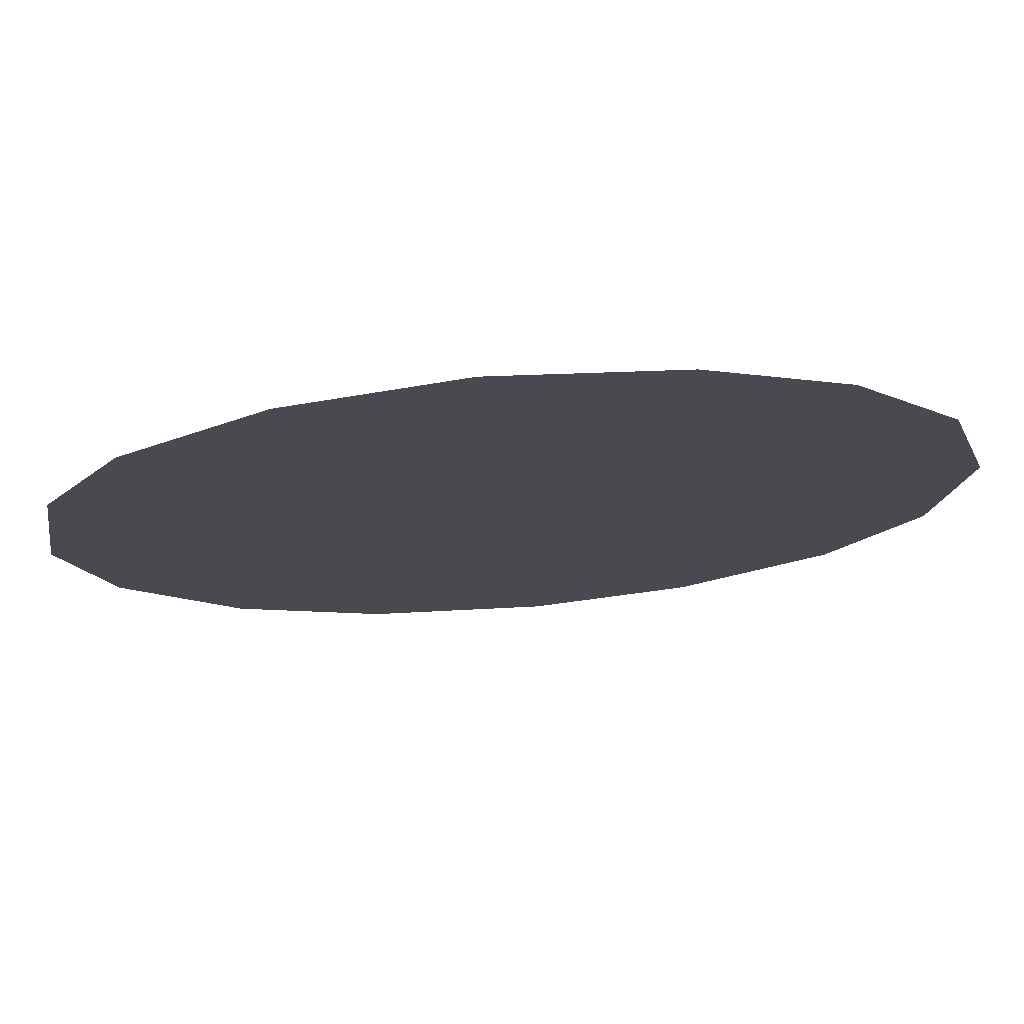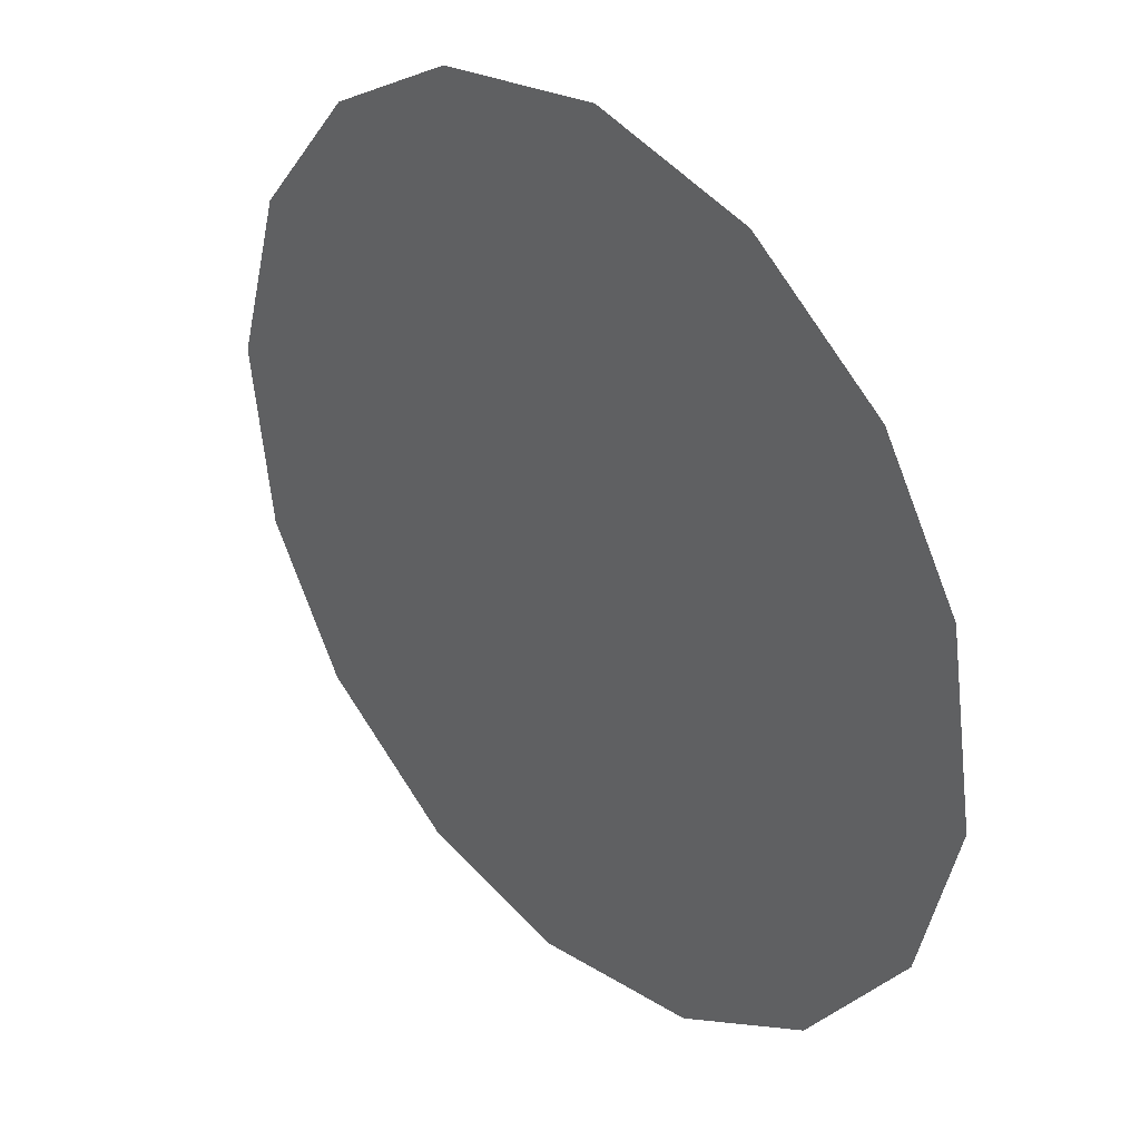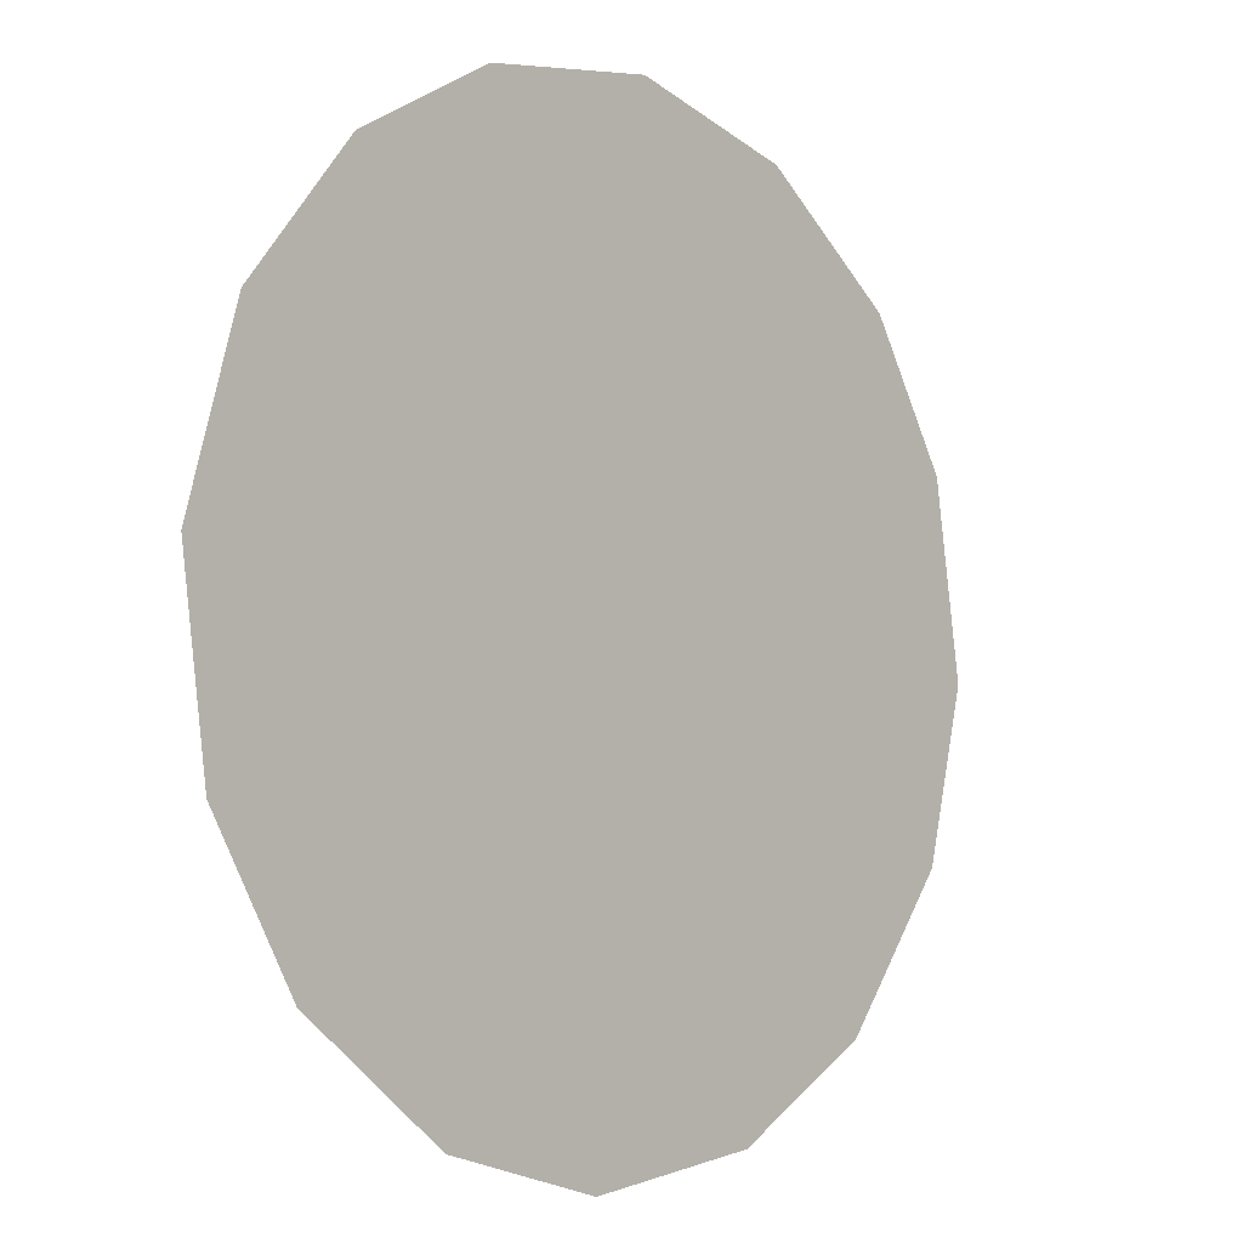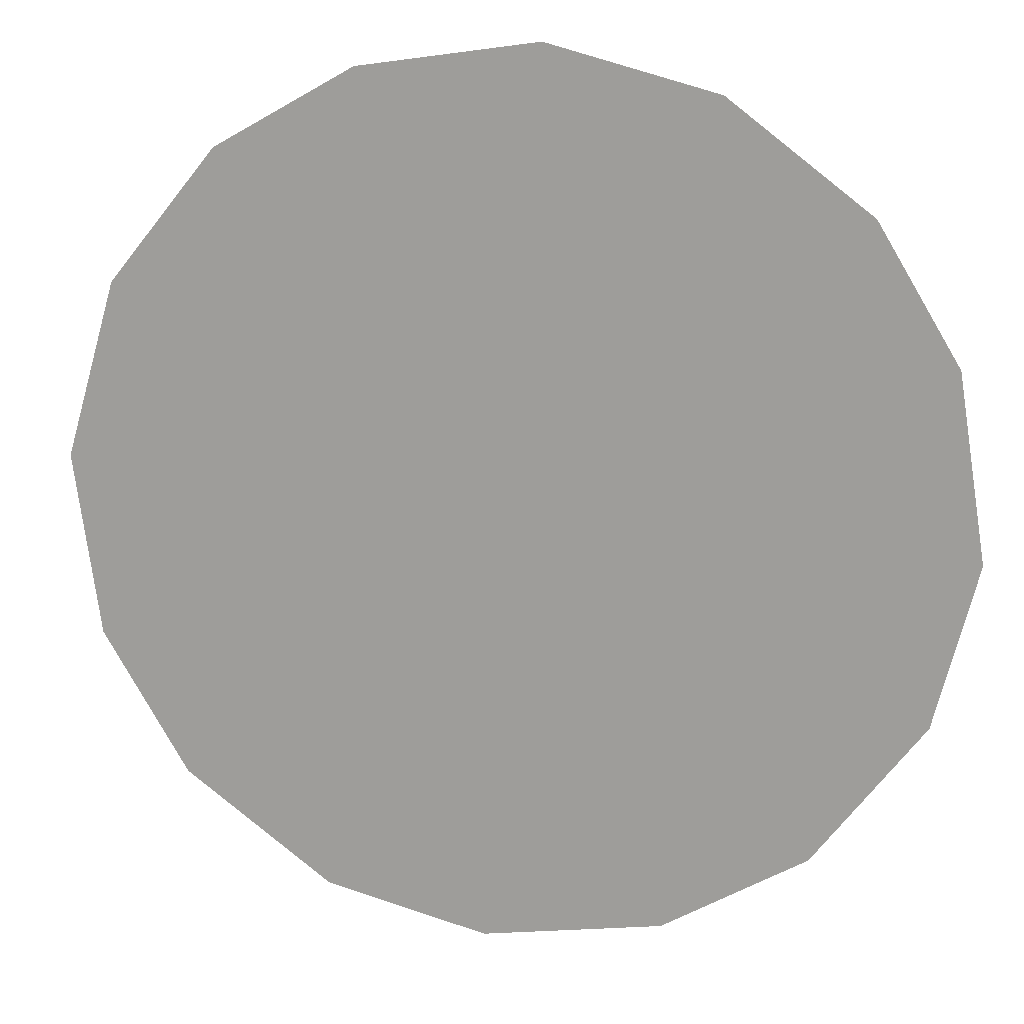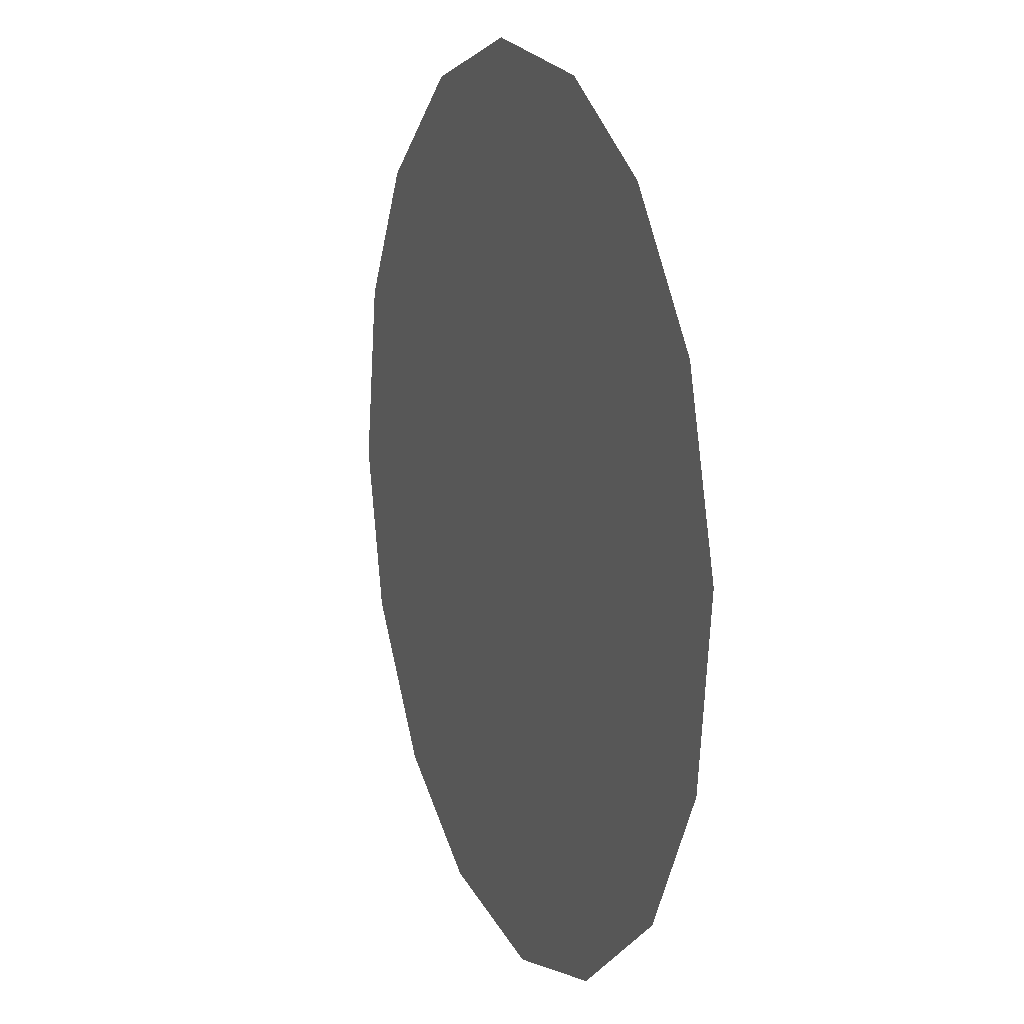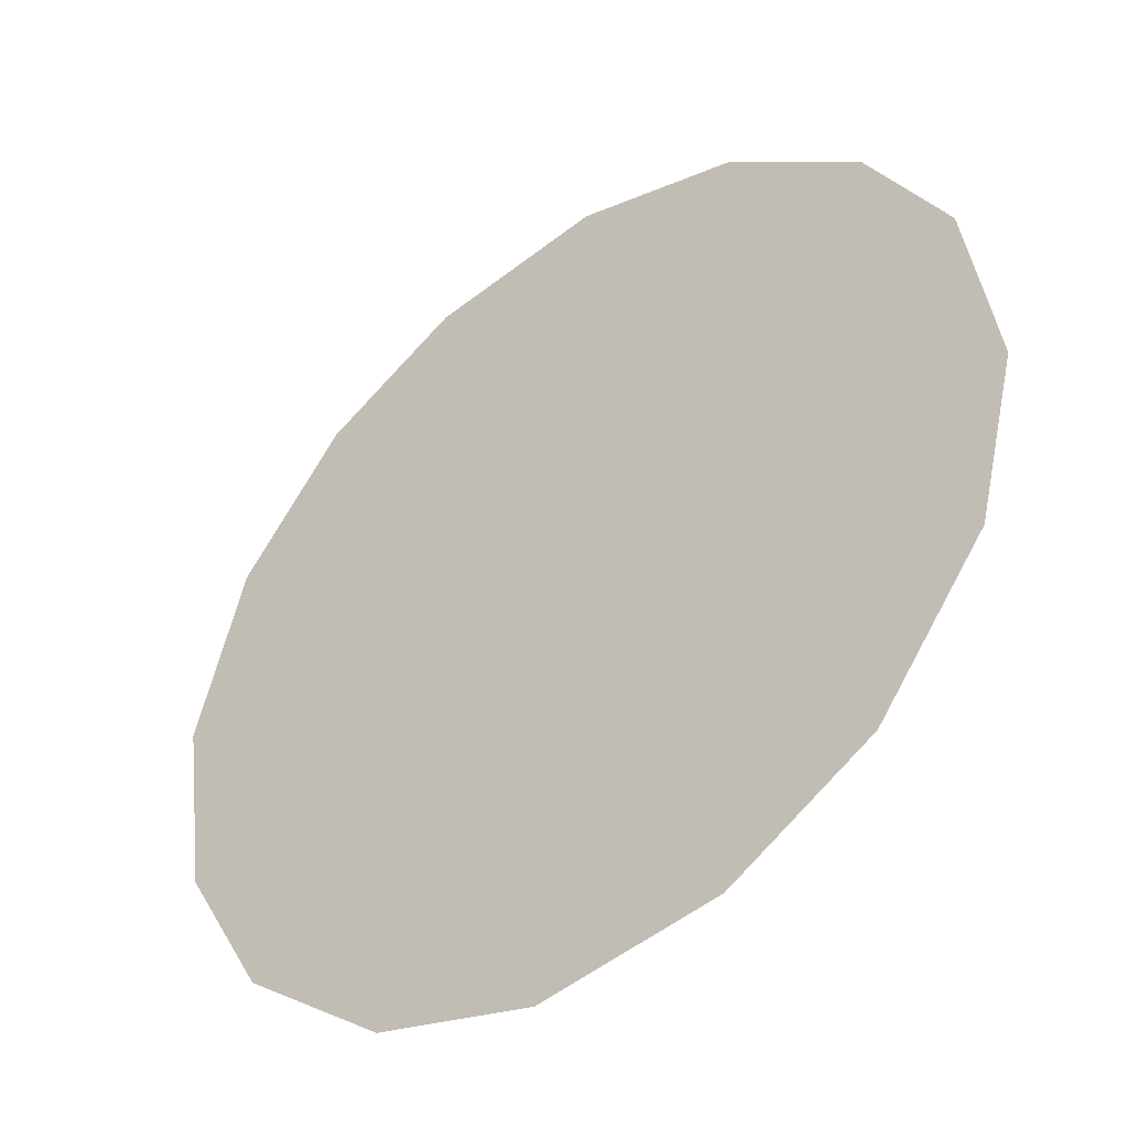
<metadata>
{"format":"obj","ext":"obj","renderer":"f3d","projection":"perspective","resolution":1024,"background":"white","views":[{"elev":75.9,"azim":175.4,"up":"+Y"},{"elev":34.3,"azim":46.7,"up":"+Y"},{"elev":-5.4,"azim":-47.5,"up":"+Y"},{"elev":16.6,"azim":11.8,"up":"+Y"},{"elev":12.7,"azim":-111.1,"up":"+Y"},{"elev":-42.9,"azim":37.9,"up":"+Y"}]}
</metadata>
<code>
v 1.884 0.2772 0.01
v 1.885 0.2811 0.01
v 1.888 0.2841 0.01
v 1.891 0.2859 0.01
v 1.895 0.2865 0.01
v 1.899 0.2855 0.01
v 1.902 0.2831 0.01
v 1.904 0.2801 0.01
v 1.904 0.2759 0.01
v 1.903 0.2722 0.01
v 1.901 0.269 0.01
v 1.898 0.2671 0.01
v 1.894 0.2665 0.01
v 1.89 0.2674 0.01
v 1.887 0.2699 0.01
v 1.885 0.2731 0.01
v 1.893 0.2795 0.01
v 1.891 0.2825 0.01
v 1.898 0.2788 0.01
v 1.889 0.2793 0.01
v 1.895 0.2827 0.01
v 1.901 0.2804 0.01
v 1.898 0.2821 0.01
v 1.901 0.2769 0.01
v 1.896 0.273 0.01
v 1.898 0.2757 0.01
v 1.895 0.2773 0.01
v 1.9 0.2726 0.01
v 1.896 0.28 0.01
v 1.891 0.275 0.01
v 1.902 0.2744 0.01
v 1.898 0.2702 0.01
v 1.894 0.2701 0.01
v 1.893 0.2731 0.01
v 1.89 0.2715 0.01
v 1.888 0.2739 0.01
v 1.891 0.2776 0.01
v 1.888 0.2766 0.01
v 1.892 0.2695 0.01
f 34 35 39
f 19 26 24
f 13 12 33
f 7 23 22
f 6 21 23
f 27 30 34
f 18 20 17
f 35 36 15
f 20 3 2
f 18 3 20
f 18 4 3
f 31 28 10
f 32 11 28
f 9 24 31
f 26 28 31
f 23 7 6
f 9 8 24
f 29 17 27
f 19 22 23
f 22 8 7
f 27 17 37
f 4 18 21
f 2 1 20
f 21 6 5
f 5 4 21
f 22 24 8
f 1 16 36
f 29 23 21
f 22 19 24
f 18 17 21
f 26 19 27
f 32 33 12
f 19 29 27
f 26 25 28
f 37 17 20
f 25 26 27
f 32 28 25
f 11 10 28
f 23 29 19
f 17 29 21
f 36 30 38
f 39 35 14
f 9 31 10
f 26 31 24
f 32 25 33
f 11 32 12
f 34 33 25
f 13 33 39
f 27 34 25
f 34 30 35
f 36 35 30
f 14 35 15
f 37 38 30
f 15 36 16
f 37 20 38
f 27 37 30
f 20 1 38
f 1 36 38
f 13 39 14
f 34 39 33

</code>
